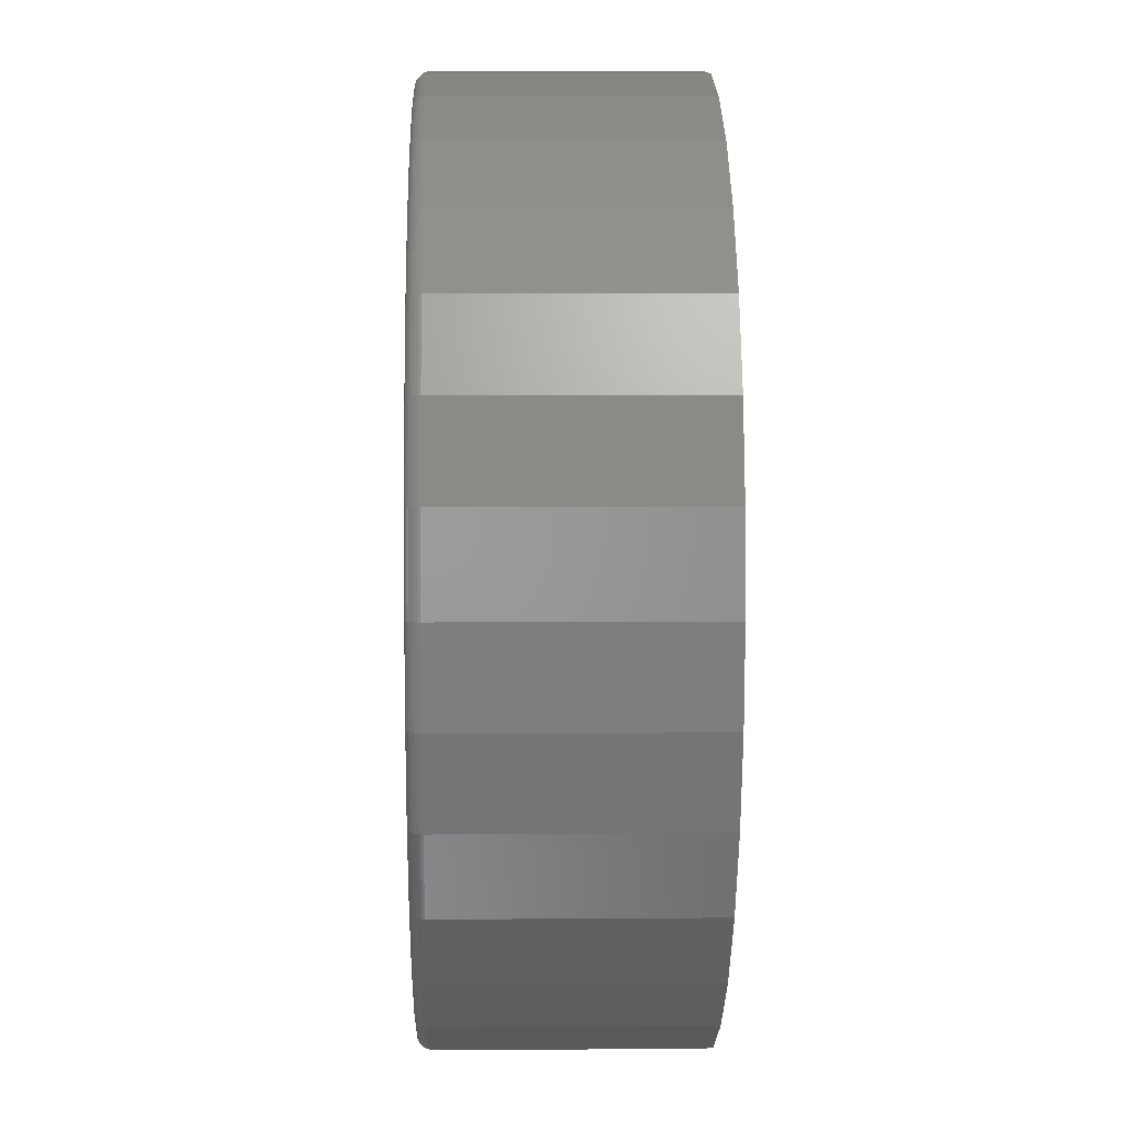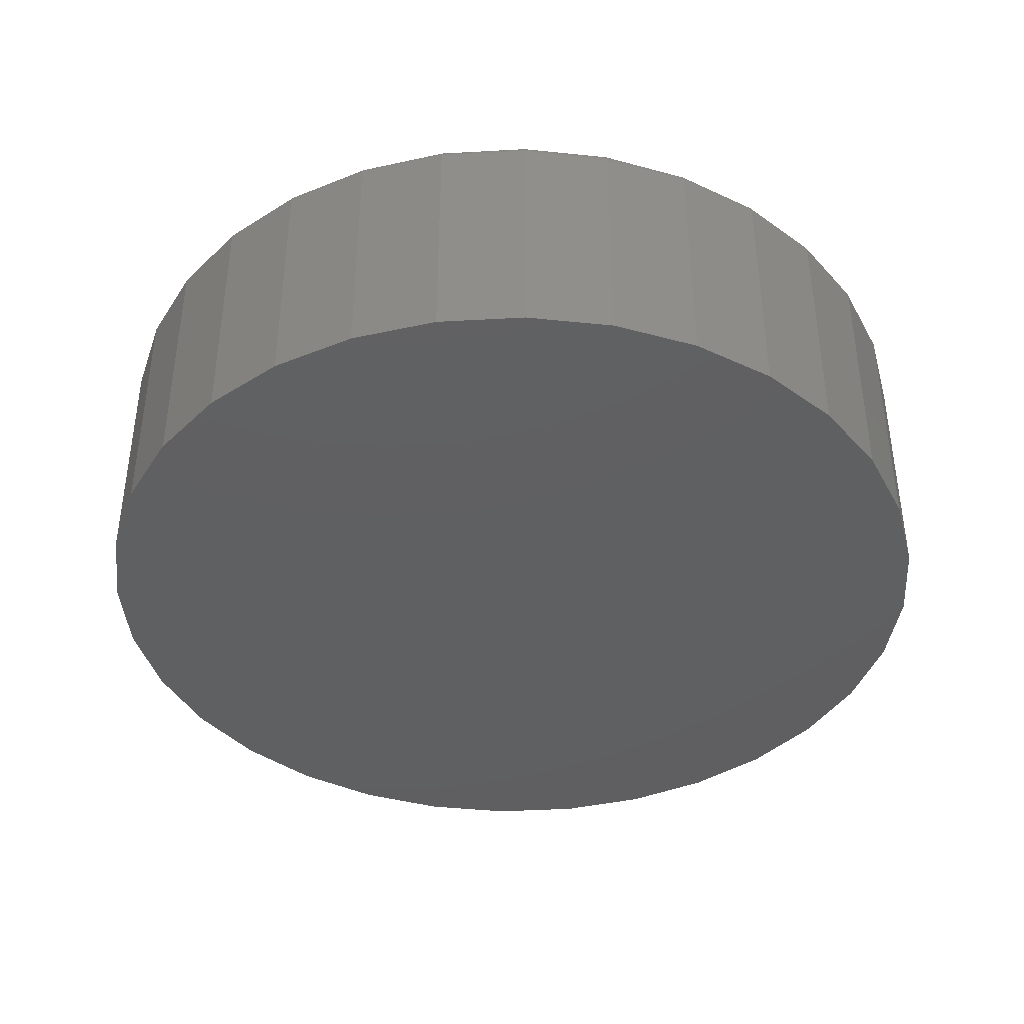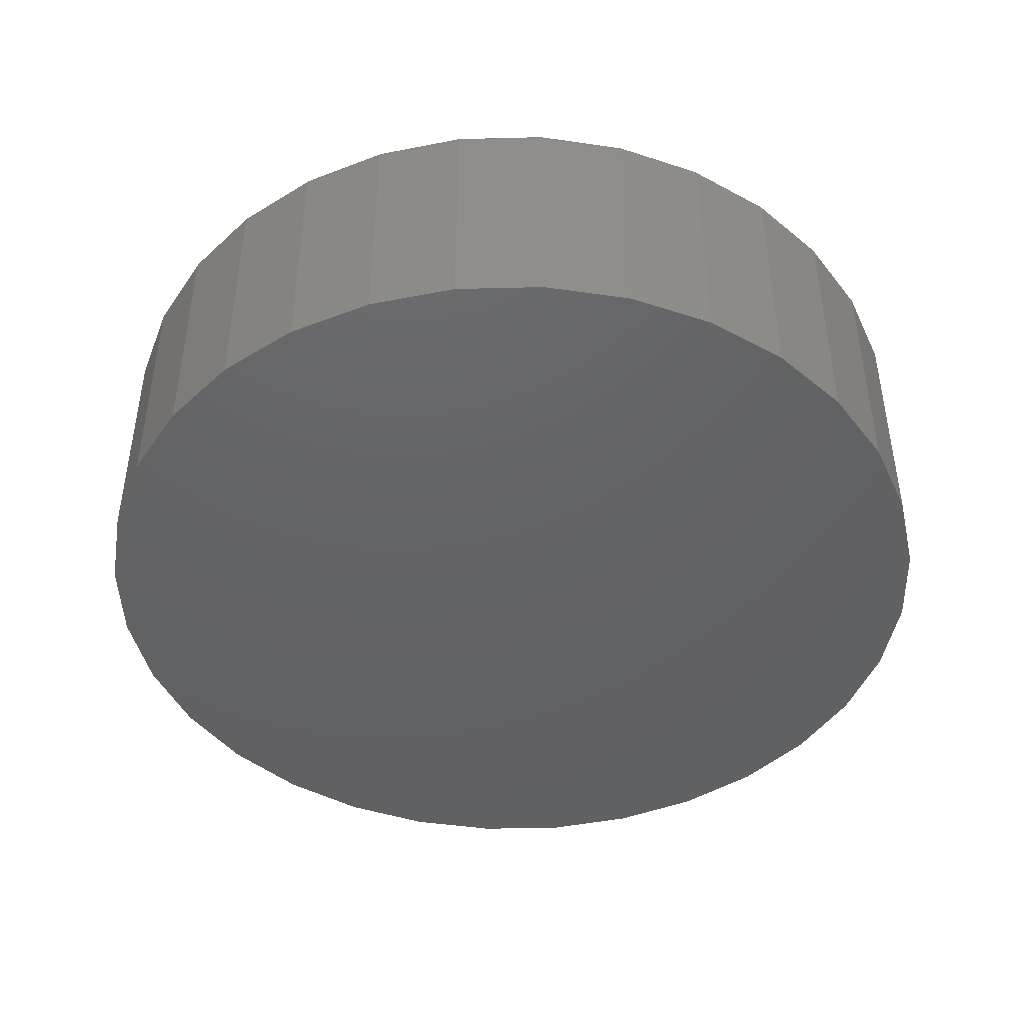
<metadata>
{"format":"stl","ext":"stl","renderer":"f3d","projection":"perspective","resolution":1024,"background":"white","views":[{"elev":6.0,"azim":88.6,"up":"+Y"},{"elev":-40.3,"azim":65.8,"up":"+Z"},{"elev":-44.7,"azim":18.5,"up":"+Z"}]}
</metadata>
<code>
# stl→obj: 320 verts, 636 faces
v -0.09379 0.5112 0.3125
v 0.1096 0.5112 0.3125
v 0.007895 0.5212 0.3125
v 0.2074 0.4815 0.3125
v -0.1916 0.4815 0.3125
v 0.2975 0.4334 0.3125
v -0.2817 0.4334 0.3125
v 0.3765 0.3686 0.3125
v -0.3607 0.3686 0.3125
v 0.4413 0.2896 0.3125
v -0.4255 0.2896 0.3125
v 0.4894 0.1995 0.3125
v -0.4736 0.1995 0.3125
v 0.5191 0.1017 0.3125
v -0.5033 0.1017 0.3125
v 0.5291 -1.342e-16 0.3125
v -0.5133 5.724e-17 0.3125
v 0.5191 -0.1017 0.3125
v -0.5033 -0.1017 0.3125
v 0.4894 -0.1995 0.3125
v -0.4736 -0.1995 0.3125
v 0.4413 -0.2896 0.3125
v -0.4255 -0.2896 0.3125
v 0.3765 -0.3686 0.3125
v -0.3607 -0.3686 0.3125
v 0.2975 -0.4334 0.3125
v -0.2817 -0.4334 0.3125
v 0.2074 -0.4815 0.3125
v -0.1916 -0.4815 0.3125
v 0.1096 -0.5112 0.3125
v -0.09379 -0.5112 0.3125
v 0.007895 -0.5212 0.3125
v 0.5447 0 0
v 0.5447 -6.083e-16 0.2969
v 0.5344 -0.1047 0
v 0.5344 -0.1047 0.2969
v 0.5039 -0.2054 0
v 0.5039 -0.2054 0.2969
v 0.4543 -0.2983 0
v 0.4543 -0.2983 0.2969
v 0.3875 -0.3796 0
v 0.3875 -0.3796 0.2969
v 0.3061 -0.4464 0
v 0.3061 -0.4464 0.2969
v 0.2133 -0.496 0
v 0.2133 -0.496 0.2969
v 0.1126 -0.5265 0
v 0.1126 -0.5265 0.2969
v 0.007895 -0.5368 0
v 0.007895 -0.5368 0.2969
v -0.09684 -0.5265 0
v -0.09684 -0.5265 0.2969
v -0.1975 -0.496 0
v -0.1975 -0.496 0.2969
v -0.2904 -0.4464 0
v -0.2904 -0.4464 0.2969
v -0.3717 -0.3796 0
v -0.3717 -0.3796 0.2969
v -0.4385 -0.2983 0
v -0.4385 -0.2983 0.2969
v -0.4881 -0.2054 0
v -0.4881 -0.2054 0.2969
v -0.5186 -0.1047 0
v -0.5186 -0.1047 0.2969
v -0.5289 6.574e-17 0
v -0.5289 6.574e-17 0.2969
v -0.5186 0.1047 0
v -0.5186 0.1047 0.2969
v -0.4881 0.2054 0
v -0.4881 0.2054 0.2969
v -0.4385 0.2983 0
v -0.4385 0.2983 0.2969
v -0.3717 0.3796 0
v -0.3717 0.3796 0.2969
v -0.2904 0.4464 0
v -0.2904 0.4464 0.2969
v -0.1975 0.496 0
v -0.1975 0.496 0.2969
v -0.09684 0.5265 0
v -0.09684 0.5265 0.2969
v 0.007895 0.5368 0
v 0.007895 0.5368 0.2969
v 0.1126 0.5265 0
v 0.1126 0.5265 0.2969
v 0.2133 0.496 0
v 0.2133 0.496 0.2969
v 0.3061 0.4464 0
v 0.3061 0.4464 0.2969
v 0.3875 0.3796 0
v 0.3875 0.3796 0.2969
v 0.4543 0.2983 0
v 0.4543 0.2983 0.2969
v 0.5039 0.2054 0
v 0.5039 0.2054 0.2969
v 0.5344 0.1047 0
v 0.5344 0.1047 0.2969
v 0.5322 -5.551e-17 0.3122
v 0.5221 -0.1023 0.3122
v 0.5351 -5.551e-17 0.3113
v 0.525 -0.1029 0.3113
v 0.5378 -5.551e-17 0.3099
v 0.5276 -0.1034 0.3099
v 0.5402 -5.551e-17 0.3079
v 0.5299 -0.1038 0.3079
v 0.5421 -5.551e-17 0.3056
v 0.5318 -0.1042 0.3056
v 0.5435 -5.551e-17 0.3029
v 0.5333 -0.1045 0.3029
v 0.5444 -5.551e-17 0.2999
v 0.5341 -0.1047 0.2999
v -0.5063 -0.1023 0.3122
v -0.5164 4.718e-16 0.3122
v -0.5092 -0.1029 0.3113
v -0.5193 4.718e-16 0.3113
v -0.5118 -0.1034 0.3099
v -0.522 4.718e-16 0.3099
v -0.5141 -0.1038 0.3079
v -0.5244 4.441e-16 0.3079
v -0.516 -0.1042 0.3056
v -0.5263 4.718e-16 0.3056
v -0.5175 -0.1045 0.3029
v -0.5278 4.718e-16 0.3029
v -0.5183 -0.1047 0.2999
v -0.5286 4.718e-16 0.2999
v -0.4765 -0.2006 0.3122
v -0.4792 -0.2017 0.3113
v -0.4817 -0.2028 0.3099
v -0.4839 -0.2037 0.3079
v -0.4856 -0.2044 0.3056
v -0.487 -0.205 0.3029
v -0.4878 -0.2053 0.2999
v -0.428 -0.2913 0.3122
v -0.4305 -0.2929 0.3113
v -0.4327 -0.2944 0.3099
v -0.4347 -0.2957 0.3079
v -0.4363 -0.2968 0.3056
v -0.4375 -0.2976 0.3029
v -0.4382 -0.2981 0.2999
v -0.3628 -0.3707 0.3122
v -0.3649 -0.3728 0.3113
v -0.3668 -0.3747 0.3099
v -0.3685 -0.3764 0.3079
v -0.3698 -0.3777 0.3056
v -0.3709 -0.3788 0.3029
v -0.3715 -0.3794 0.2999
v -0.2834 -0.4359 0.3122
v -0.285 -0.4383 0.3113
v -0.2865 -0.4406 0.3099
v -0.2878 -0.4426 0.3079
v -0.2889 -0.4442 0.3056
v -0.2897 -0.4454 0.3029
v -0.2902 -0.4461 0.2999
v -0.1927 -0.4844 0.3122
v -0.1939 -0.4871 0.3113
v -0.1949 -0.4896 0.3099
v -0.1958 -0.4917 0.3079
v -0.1965 -0.4935 0.3056
v -0.1971 -0.4949 0.3029
v -0.1974 -0.4957 0.2999
v -0.09438 -0.5142 0.3122
v -0.09496 -0.5171 0.3113
v -0.09548 -0.5197 0.3099
v -0.09595 -0.522 0.3079
v -0.09632 -0.5239 0.3056
v -0.09661 -0.5254 0.3029
v -0.09678 -0.5262 0.2999
v 0.007895 -0.5243 0.3122
v 0.007895 -0.5272 0.3113
v 0.007895 -0.5299 0.3099
v 0.007895 -0.5323 0.3079
v 0.007895 -0.5342 0.3056
v 0.007895 -0.5357 0.3029
v 0.007895 -0.5365 0.2999
v 0.1102 -0.5142 0.3122
v 0.1107 -0.5171 0.3113
v 0.1113 -0.5197 0.3099
v 0.1117 -0.522 0.3079
v 0.1121 -0.5239 0.3056
v 0.1124 -0.5254 0.3029
v 0.1126 -0.5262 0.2999
v 0.2085 -0.4844 0.3122
v 0.2096 -0.4871 0.3113
v 0.2107 -0.4896 0.3099
v 0.2116 -0.4917 0.3079
v 0.2123 -0.4935 0.3056
v 0.2129 -0.4949 0.3029
v 0.2132 -0.4957 0.2999
v 0.2992 -0.4359 0.3122
v 0.3008 -0.4383 0.3113
v 0.3023 -0.4406 0.3099
v 0.3036 -0.4426 0.3079
v 0.3047 -0.4442 0.3056
v 0.3055 -0.4454 0.3029
v 0.306 -0.4461 0.2999
v 0.3786 -0.3707 0.3122
v 0.3807 -0.3728 0.3113
v 0.3826 -0.3747 0.3099
v 0.3843 -0.3764 0.3079
v 0.3856 -0.3777 0.3056
v 0.3867 -0.3788 0.3029
v 0.3873 -0.3794 0.2999
v 0.4438 -0.2913 0.3122
v 0.4462 -0.2929 0.3113
v 0.4485 -0.2944 0.3099
v 0.4505 -0.2957 0.3079
v 0.4521 -0.2968 0.3056
v 0.4533 -0.2976 0.3029
v 0.454 -0.2981 0.2999
v 0.4923 -0.2006 0.3122
v 0.495 -0.2017 0.3113
v 0.4975 -0.2028 0.3099
v 0.4996 -0.2037 0.3079
v 0.5014 -0.2044 0.3056
v 0.5028 -0.205 0.3029
v 0.5036 -0.2053 0.2999
v -0.5063 0.1023 0.3122
v -0.5092 0.1029 0.3113
v -0.5118 0.1034 0.3099
v -0.5141 0.1038 0.3079
v -0.516 0.1042 0.3056
v -0.5175 0.1045 0.3029
v -0.5183 0.1047 0.2999
v 0.5221 0.1023 0.3122
v 0.525 0.1029 0.3113
v 0.5276 0.1034 0.3099
v 0.5299 0.1038 0.3079
v 0.5318 0.1042 0.3056
v 0.5333 0.1045 0.3029
v 0.5341 0.1047 0.2999
v 0.4923 0.2006 0.3122
v 0.495 0.2017 0.3113
v 0.4975 0.2028 0.3099
v 0.4996 0.2037 0.3079
v 0.5014 0.2044 0.3056
v 0.5028 0.205 0.3029
v 0.5036 0.2053 0.2999
v 0.4438 0.2913 0.3122
v 0.4462 0.2929 0.3113
v 0.4485 0.2944 0.3099
v 0.4505 0.2957 0.3079
v 0.4521 0.2968 0.3056
v 0.4533 0.2976 0.3029
v 0.454 0.2981 0.2999
v 0.3786 0.3707 0.3122
v 0.3807 0.3728 0.3113
v 0.3826 0.3747 0.3099
v 0.3843 0.3764 0.3079
v 0.3856 0.3777 0.3056
v 0.3867 0.3788 0.3029
v 0.3873 0.3794 0.2999
v 0.2992 0.4359 0.3122
v 0.3008 0.4383 0.3113
v 0.3023 0.4406 0.3099
v 0.3036 0.4426 0.3079
v 0.3047 0.4442 0.3056
v 0.3055 0.4454 0.3029
v 0.306 0.4461 0.2999
v 0.2085 0.4844 0.3122
v 0.2096 0.4871 0.3113
v 0.2107 0.4896 0.3099
v 0.2116 0.4917 0.3079
v 0.2123 0.4935 0.3056
v 0.2129 0.4949 0.3029
v 0.2132 0.4957 0.2999
v 0.1102 0.5142 0.3122
v 0.1107 0.5171 0.3113
v 0.1113 0.5197 0.3099
v 0.1117 0.522 0.3079
v 0.1121 0.5239 0.3056
v 0.1124 0.5254 0.3029
v 0.1126 0.5262 0.2999
v 0.007895 0.5243 0.3122
v 0.007895 0.5272 0.3113
v 0.007895 0.5299 0.3099
v 0.007895 0.5323 0.3079
v 0.007895 0.5342 0.3056
v 0.007895 0.5357 0.3029
v 0.007895 0.5365 0.2999
v -0.09438 0.5142 0.3122
v -0.09496 0.5171 0.3113
v -0.09548 0.5197 0.3099
v -0.09595 0.522 0.3079
v -0.09632 0.5239 0.3056
v -0.09661 0.5254 0.3029
v -0.09678 0.5262 0.2999
v -0.1927 0.4844 0.3122
v -0.1939 0.4871 0.3113
v -0.1949 0.4896 0.3099
v -0.1958 0.4917 0.3079
v -0.1965 0.4935 0.3056
v -0.1971 0.4949 0.3029
v -0.1974 0.4957 0.2999
v -0.2834 0.4359 0.3122
v -0.285 0.4383 0.3113
v -0.2865 0.4406 0.3099
v -0.2878 0.4426 0.3079
v -0.2889 0.4442 0.3056
v -0.2897 0.4454 0.3029
v -0.2902 0.4461 0.2999
v -0.3628 0.3707 0.3122
v -0.3649 0.3728 0.3113
v -0.3668 0.3747 0.3099
v -0.3685 0.3764 0.3079
v -0.3698 0.3777 0.3056
v -0.3709 0.3788 0.3029
v -0.3715 0.3794 0.2999
v -0.428 0.2913 0.3122
v -0.4305 0.2929 0.3113
v -0.4327 0.2944 0.3099
v -0.4347 0.2957 0.3079
v -0.4363 0.2968 0.3056
v -0.4375 0.2976 0.3029
v -0.4382 0.2981 0.2999
v -0.4765 0.2006 0.3122
v -0.4792 0.2017 0.3113
v -0.4817 0.2028 0.3099
v -0.4839 0.2037 0.3079
v -0.4856 0.2044 0.3056
v -0.487 0.205 0.3029
v -0.4878 0.2053 0.2999
f 1 2 3
f 2 1 4
f 4 1 5
f 4 5 6
f 6 5 7
f 6 7 8
f 8 7 9
f 8 9 10
f 10 9 11
f 10 11 12
f 12 11 13
f 12 13 14
f 14 13 15
f 14 15 16
f 16 15 17
f 16 17 18
f 18 17 19
f 18 19 20
f 20 19 21
f 20 21 22
f 22 21 23
f 22 23 24
f 24 23 25
f 24 25 26
f 26 25 27
f 26 27 28
f 28 27 29
f 28 29 30
f 30 29 31
f 30 31 32
f 33 34 35
f 35 34 36
f 35 36 37
f 37 36 38
f 37 38 39
f 39 38 40
f 39 40 41
f 41 40 42
f 41 42 43
f 43 42 44
f 43 44 45
f 45 44 46
f 45 46 47
f 47 46 48
f 47 48 49
f 49 48 50
f 49 50 51
f 51 50 52
f 51 52 53
f 53 52 54
f 53 54 55
f 55 54 56
f 55 56 57
f 57 56 58
f 57 58 59
f 59 58 60
f 59 60 61
f 61 60 62
f 61 62 63
f 63 62 64
f 63 64 65
f 65 64 66
f 65 66 67
f 67 66 68
f 67 68 69
f 69 68 70
f 69 70 71
f 71 70 72
f 71 72 73
f 73 72 74
f 73 74 75
f 75 74 76
f 75 76 77
f 77 76 78
f 77 78 79
f 79 78 80
f 79 80 81
f 81 80 82
f 81 82 83
f 83 82 84
f 83 84 85
f 85 84 86
f 85 86 87
f 87 86 88
f 87 88 89
f 89 88 90
f 89 90 91
f 91 90 92
f 91 92 93
f 93 92 94
f 93 94 95
f 95 94 96
f 95 96 33
f 33 96 34
f 16 18 97
f 97 18 98
f 97 98 99
f 99 98 100
f 99 100 101
f 101 100 102
f 101 102 103
f 103 102 104
f 103 104 105
f 105 104 106
f 105 106 107
f 107 106 108
f 107 108 109
f 109 108 110
f 109 110 34
f 34 110 36
f 19 17 111
f 111 17 112
f 111 112 113
f 113 112 114
f 113 114 115
f 115 114 116
f 115 116 117
f 117 116 118
f 117 118 119
f 119 118 120
f 119 120 121
f 121 120 122
f 121 122 123
f 123 122 124
f 123 124 64
f 64 124 66
f 21 19 125
f 125 19 111
f 125 111 126
f 126 111 113
f 126 113 127
f 127 113 115
f 127 115 128
f 128 115 117
f 128 117 129
f 129 117 119
f 129 119 130
f 130 119 121
f 130 121 131
f 131 121 123
f 131 123 62
f 62 123 64
f 23 21 132
f 132 21 125
f 132 125 133
f 133 125 126
f 133 126 134
f 134 126 127
f 134 127 135
f 135 127 128
f 135 128 136
f 136 128 129
f 136 129 137
f 137 129 130
f 137 130 138
f 138 130 131
f 138 131 60
f 60 131 62
f 25 23 139
f 139 23 132
f 139 132 140
f 140 132 133
f 140 133 141
f 141 133 134
f 141 134 142
f 142 134 135
f 142 135 143
f 143 135 136
f 143 136 144
f 144 136 137
f 144 137 145
f 145 137 138
f 145 138 58
f 58 138 60
f 27 25 146
f 146 25 139
f 146 139 147
f 147 139 140
f 147 140 148
f 148 140 141
f 148 141 149
f 149 141 142
f 149 142 150
f 150 142 143
f 150 143 151
f 151 143 144
f 151 144 152
f 152 144 145
f 152 145 56
f 56 145 58
f 29 27 153
f 153 27 146
f 153 146 154
f 154 146 147
f 154 147 155
f 155 147 148
f 155 148 156
f 156 148 149
f 156 149 157
f 157 149 150
f 157 150 158
f 158 150 151
f 158 151 159
f 159 151 152
f 159 152 54
f 54 152 56
f 31 29 160
f 160 29 153
f 160 153 161
f 161 153 154
f 161 154 162
f 162 154 155
f 162 155 163
f 163 155 156
f 163 156 164
f 164 156 157
f 164 157 165
f 165 157 158
f 165 158 166
f 166 158 159
f 166 159 52
f 52 159 54
f 32 31 167
f 167 31 160
f 167 160 168
f 168 160 161
f 168 161 169
f 169 161 162
f 169 162 170
f 170 162 163
f 170 163 171
f 171 163 164
f 171 164 172
f 172 164 165
f 172 165 173
f 173 165 166
f 173 166 50
f 50 166 52
f 30 32 174
f 174 32 167
f 174 167 175
f 175 167 168
f 175 168 176
f 176 168 169
f 176 169 177
f 177 169 170
f 177 170 178
f 178 170 171
f 178 171 179
f 179 171 172
f 179 172 180
f 180 172 173
f 180 173 48
f 48 173 50
f 28 30 181
f 181 30 174
f 181 174 182
f 182 174 175
f 182 175 183
f 183 175 176
f 183 176 184
f 184 176 177
f 184 177 185
f 185 177 178
f 185 178 186
f 186 178 179
f 186 179 187
f 187 179 180
f 187 180 46
f 46 180 48
f 26 28 188
f 188 28 181
f 188 181 189
f 189 181 182
f 189 182 190
f 190 182 183
f 190 183 191
f 191 183 184
f 191 184 192
f 192 184 185
f 192 185 193
f 193 185 186
f 193 186 194
f 194 186 187
f 194 187 44
f 44 187 46
f 24 26 195
f 195 26 188
f 195 188 196
f 196 188 189
f 196 189 197
f 197 189 190
f 197 190 198
f 198 190 191
f 198 191 199
f 199 191 192
f 199 192 200
f 200 192 193
f 200 193 201
f 201 193 194
f 201 194 42
f 42 194 44
f 22 24 202
f 202 24 195
f 202 195 203
f 203 195 196
f 203 196 204
f 204 196 197
f 204 197 205
f 205 197 198
f 205 198 206
f 206 198 199
f 206 199 207
f 207 199 200
f 207 200 208
f 208 200 201
f 208 201 40
f 40 201 42
f 20 22 209
f 209 22 202
f 209 202 210
f 210 202 203
f 210 203 211
f 211 203 204
f 211 204 212
f 212 204 205
f 212 205 213
f 213 205 206
f 213 206 214
f 214 206 207
f 214 207 215
f 215 207 208
f 215 208 38
f 38 208 40
f 18 20 98
f 98 20 209
f 98 209 100
f 100 209 210
f 100 210 102
f 102 210 211
f 102 211 104
f 104 211 212
f 104 212 106
f 106 212 213
f 106 213 108
f 108 213 214
f 108 214 110
f 110 214 215
f 110 215 36
f 36 215 38
f 17 15 112
f 112 15 216
f 112 216 114
f 114 216 217
f 114 217 116
f 116 217 218
f 116 218 118
f 118 218 219
f 118 219 120
f 120 219 220
f 120 220 122
f 122 220 221
f 122 221 124
f 124 221 222
f 124 222 66
f 66 222 68
f 14 16 223
f 223 16 97
f 223 97 224
f 224 97 99
f 224 99 225
f 225 99 101
f 225 101 226
f 226 101 103
f 226 103 227
f 227 103 105
f 227 105 228
f 228 105 107
f 228 107 229
f 229 107 109
f 229 109 96
f 96 109 34
f 12 14 230
f 230 14 223
f 230 223 231
f 231 223 224
f 231 224 232
f 232 224 225
f 232 225 233
f 233 225 226
f 233 226 234
f 234 226 227
f 234 227 235
f 235 227 228
f 235 228 236
f 236 228 229
f 236 229 94
f 94 229 96
f 10 12 237
f 237 12 230
f 237 230 238
f 238 230 231
f 238 231 239
f 239 231 232
f 239 232 240
f 240 232 233
f 240 233 241
f 241 233 234
f 241 234 242
f 242 234 235
f 242 235 243
f 243 235 236
f 243 236 92
f 92 236 94
f 8 10 244
f 244 10 237
f 244 237 245
f 245 237 238
f 245 238 246
f 246 238 239
f 246 239 247
f 247 239 240
f 247 240 248
f 248 240 241
f 248 241 249
f 249 241 242
f 249 242 250
f 250 242 243
f 250 243 90
f 90 243 92
f 6 8 251
f 251 8 244
f 251 244 252
f 252 244 245
f 252 245 253
f 253 245 246
f 253 246 254
f 254 246 247
f 254 247 255
f 255 247 248
f 255 248 256
f 256 248 249
f 256 249 257
f 257 249 250
f 257 250 88
f 88 250 90
f 4 6 258
f 258 6 251
f 258 251 259
f 259 251 252
f 259 252 260
f 260 252 253
f 260 253 261
f 261 253 254
f 261 254 262
f 262 254 255
f 262 255 263
f 263 255 256
f 263 256 264
f 264 256 257
f 264 257 86
f 86 257 88
f 2 4 265
f 265 4 258
f 265 258 266
f 266 258 259
f 266 259 267
f 267 259 260
f 267 260 268
f 268 260 261
f 268 261 269
f 269 261 262
f 269 262 270
f 270 262 263
f 270 263 271
f 271 263 264
f 271 264 84
f 84 264 86
f 3 2 272
f 272 2 265
f 272 265 273
f 273 265 266
f 273 266 274
f 274 266 267
f 274 267 275
f 275 267 268
f 275 268 276
f 276 268 269
f 276 269 277
f 277 269 270
f 277 270 278
f 278 270 271
f 278 271 82
f 82 271 84
f 1 3 279
f 279 3 272
f 279 272 280
f 280 272 273
f 280 273 281
f 281 273 274
f 281 274 282
f 282 274 275
f 282 275 283
f 283 275 276
f 283 276 284
f 284 276 277
f 284 277 285
f 285 277 278
f 285 278 80
f 80 278 82
f 5 1 286
f 286 1 279
f 286 279 287
f 287 279 280
f 287 280 288
f 288 280 281
f 288 281 289
f 289 281 282
f 289 282 290
f 290 282 283
f 290 283 291
f 291 283 284
f 291 284 292
f 292 284 285
f 292 285 78
f 78 285 80
f 7 5 293
f 293 5 286
f 293 286 294
f 294 286 287
f 294 287 295
f 295 287 288
f 295 288 296
f 296 288 289
f 296 289 297
f 297 289 290
f 297 290 298
f 298 290 291
f 298 291 299
f 299 291 292
f 299 292 76
f 76 292 78
f 9 7 300
f 300 7 293
f 300 293 301
f 301 293 294
f 301 294 302
f 302 294 295
f 302 295 303
f 303 295 296
f 303 296 304
f 304 296 297
f 304 297 305
f 305 297 298
f 305 298 306
f 306 298 299
f 306 299 74
f 74 299 76
f 11 9 307
f 307 9 300
f 307 300 308
f 308 300 301
f 308 301 309
f 309 301 302
f 309 302 310
f 310 302 303
f 310 303 311
f 311 303 304
f 311 304 312
f 312 304 305
f 312 305 313
f 313 305 306
f 313 306 72
f 72 306 74
f 13 11 314
f 314 11 307
f 314 307 315
f 315 307 308
f 315 308 316
f 316 308 309
f 316 309 317
f 317 309 310
f 317 310 318
f 318 310 311
f 318 311 319
f 319 311 312
f 319 312 320
f 320 312 313
f 320 313 70
f 70 313 72
f 15 13 216
f 216 13 314
f 216 314 217
f 217 314 315
f 217 315 218
f 218 315 316
f 218 316 219
f 219 316 317
f 219 317 220
f 220 317 318
f 220 318 221
f 221 318 319
f 221 319 222
f 222 319 320
f 222 320 68
f 68 320 70
f 81 83 79
f 49 51 47
f 47 51 53
f 47 53 45
f 45 53 55
f 45 55 43
f 43 55 57
f 43 57 41
f 41 57 59
f 41 59 39
f 39 59 61
f 39 61 37
f 37 61 63
f 37 63 35
f 35 63 65
f 35 65 33
f 33 65 67
f 33 67 95
f 95 67 69
f 95 69 93
f 93 69 71
f 93 71 91
f 91 71 73
f 91 73 89
f 89 73 75
f 89 75 87
f 87 75 77
f 87 77 85
f 85 77 79
f 85 79 83

</code>
